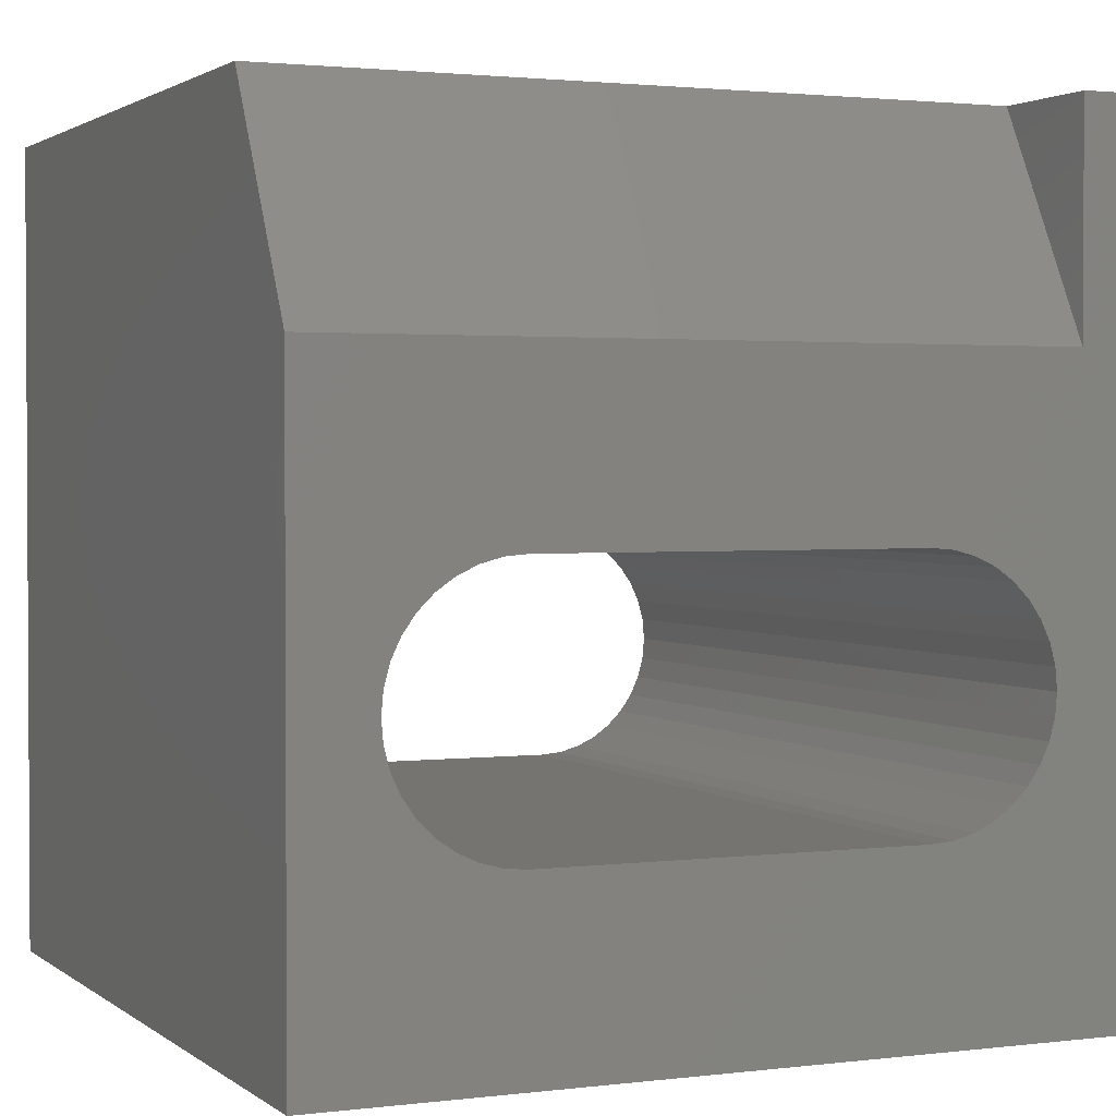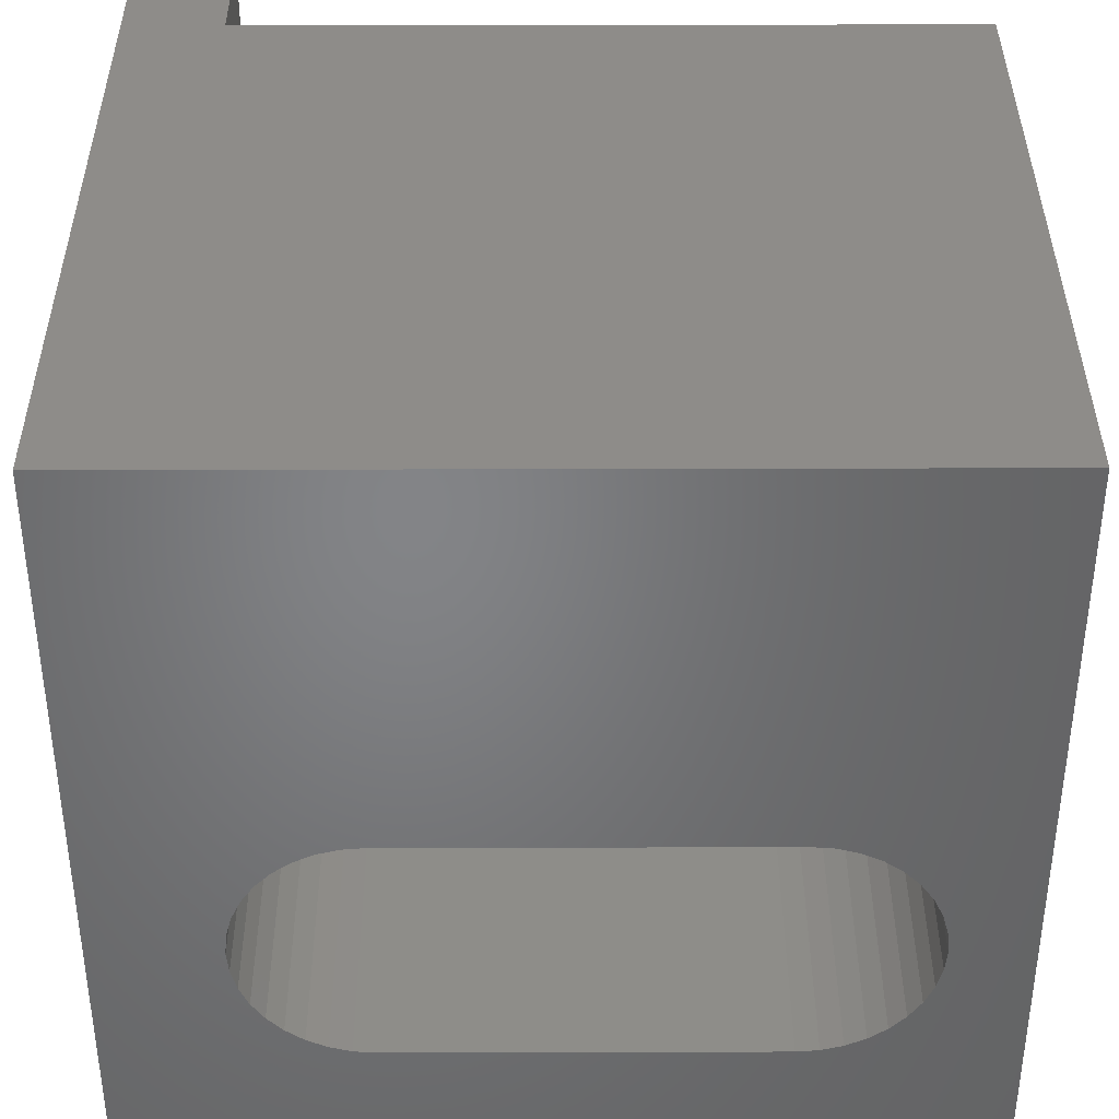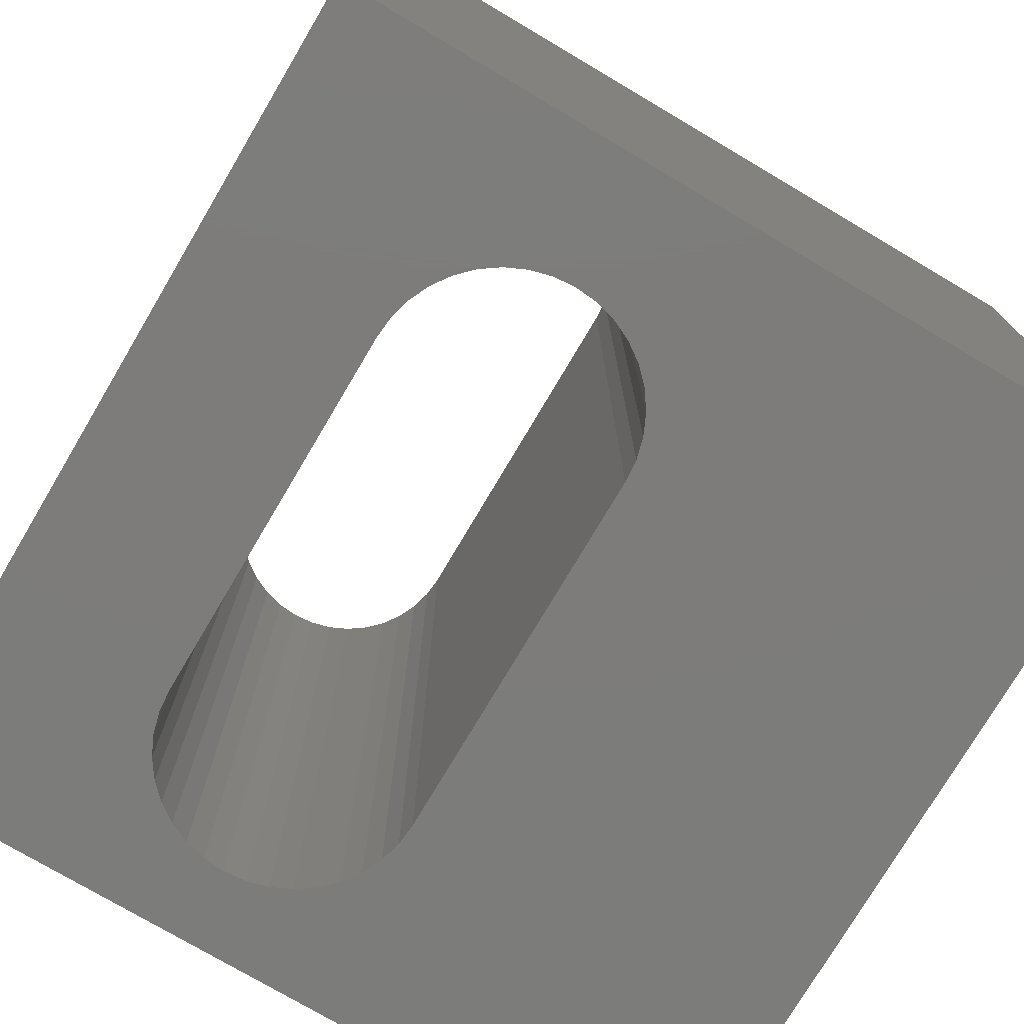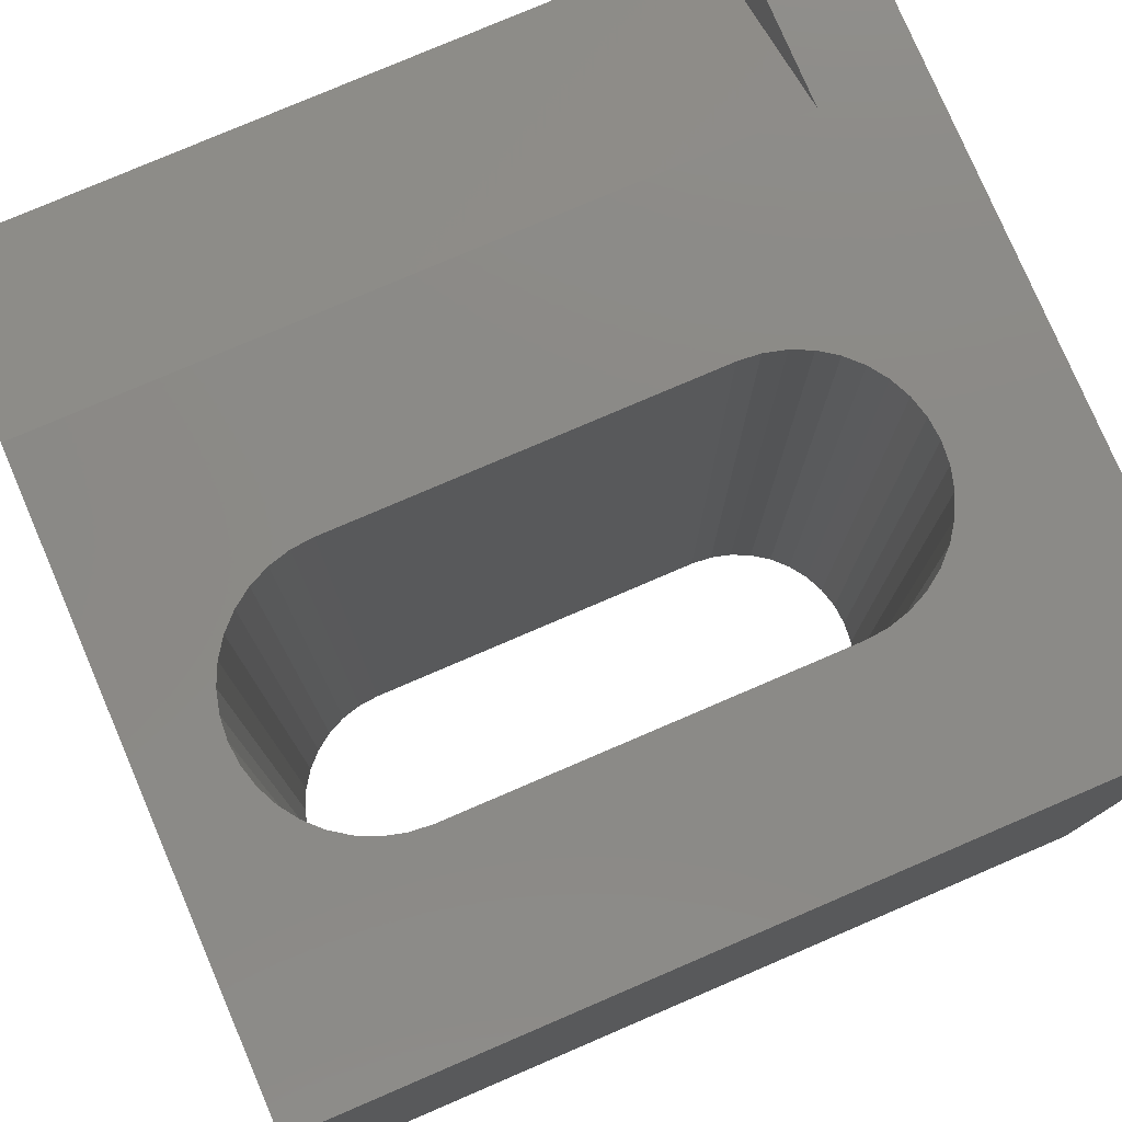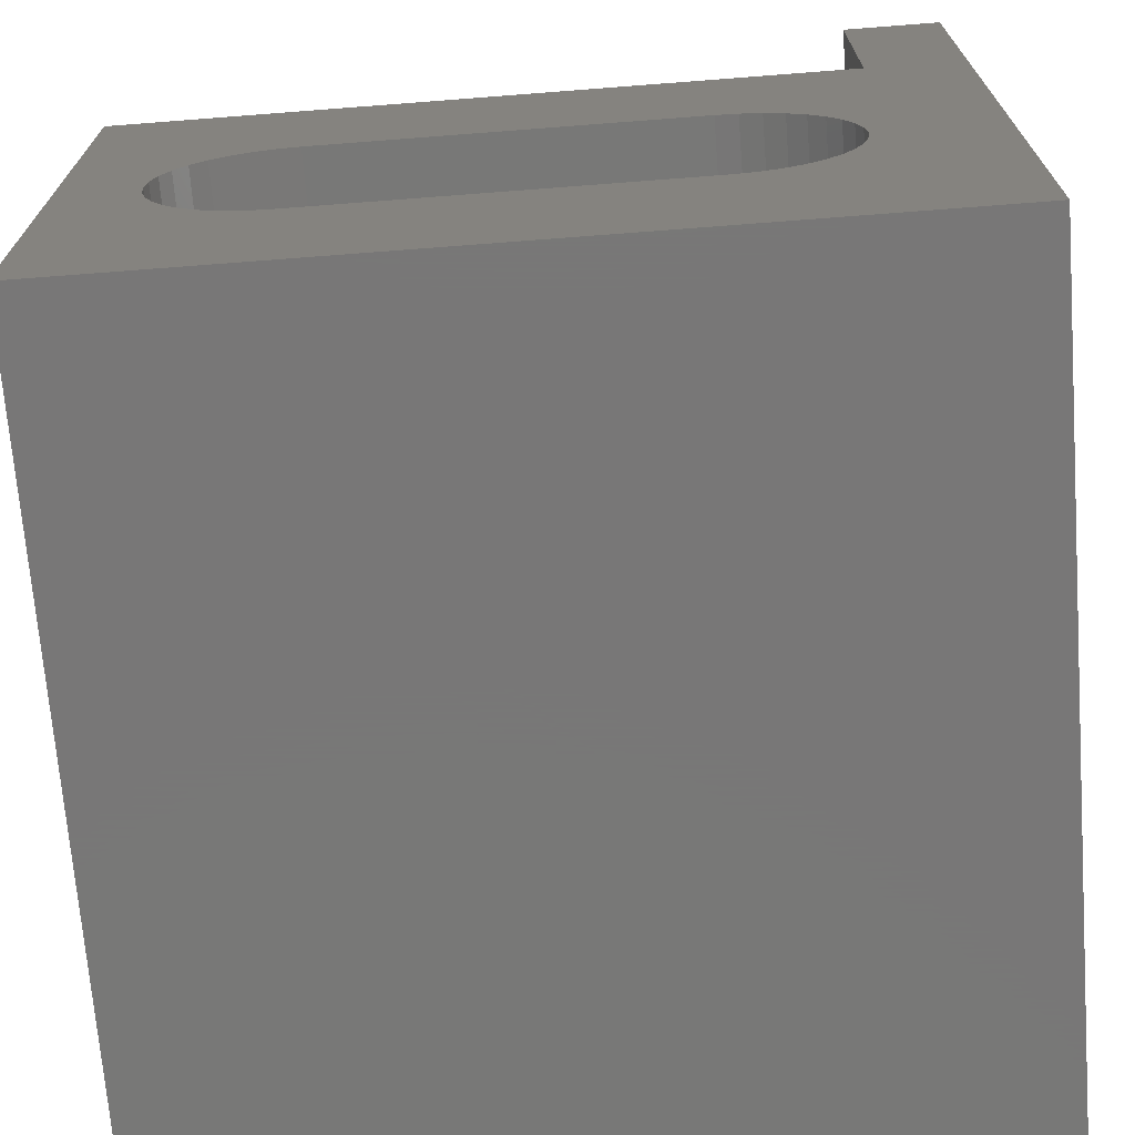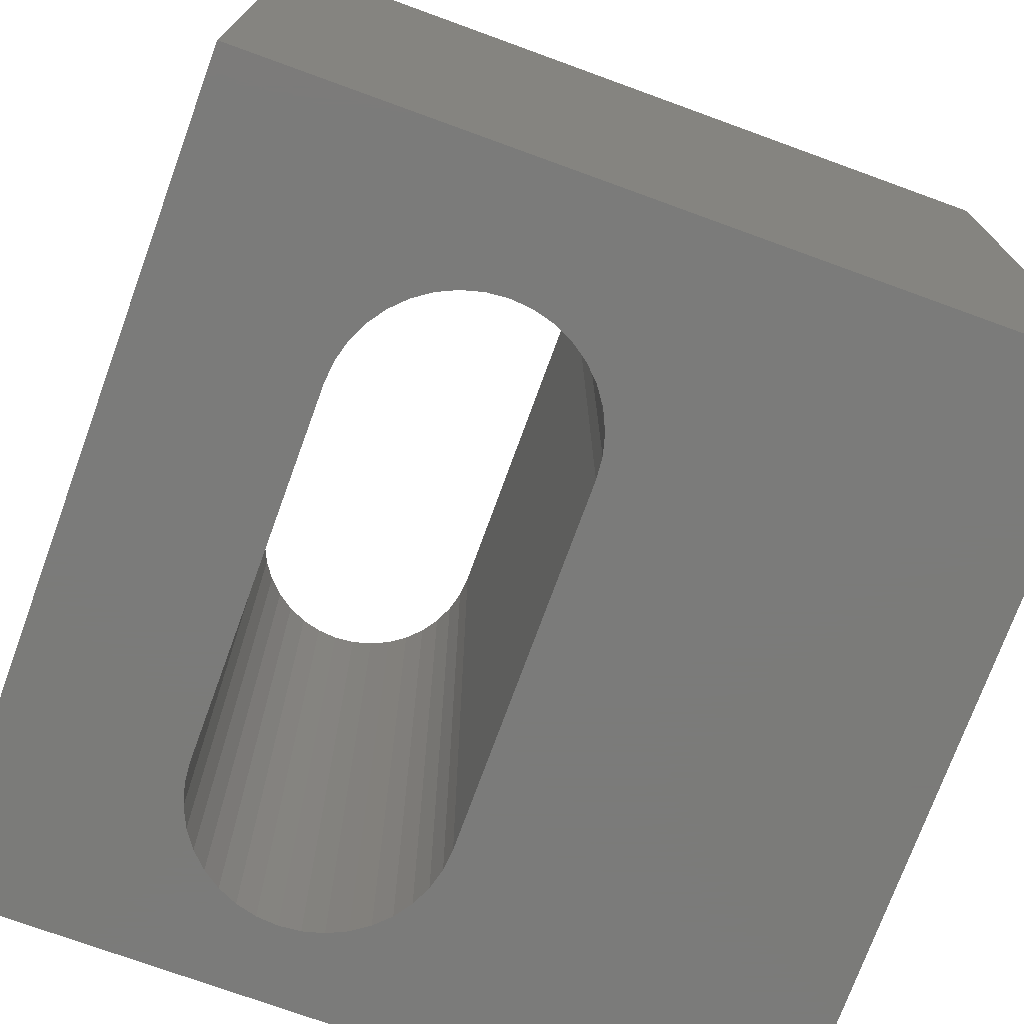
<metadata>
{"format":"stl","ext":"stl","renderer":"f3d","projection":"perspective","resolution":1024,"background":"white","views":[{"elev":1.9,"azim":156.0,"up":"+Z"},{"elev":38.3,"azim":-0.2,"up":"+Z"},{"elev":-75.8,"azim":-120.6,"up":"+Y"},{"elev":78.4,"azim":156.8,"up":"+Y"},{"elev":-70.3,"azim":-175.6,"up":"+Z"},{"elev":-74.0,"azim":-110.0,"up":"+Y"}]}
</metadata>
<code>
# stl→obj: 135 verts, 176 faces
v 1.225e-12 0 0
v 6.123e-13 0 1e+04
v 1.225e-12 1e+04 0
v 6.123e-13 1e+04 1e+04
v 1e+04 0 0
v 6.123e-13 0 0
v 1e+04 1e+04 0
v 0 1e+04 0
v 1e+04 8520 1e+04
v 1e+04 0 1e+04
v 1e+04 1e+04 7317
v 1194 1e+04 1e+04
v 0 1e+04 1e+04
v 1194 8520 1e+04
v 8961 2.558e-29 3177
v 8848 2.649e-29 2936
v 1e+04 3.749e-29 0
v 8696 2.73e-29 2718
v 7791 1.799e-29 5203
v 8048 1.824e-29 5134
v 8289 1.867e-29 5022
v 8507 1.924e-29 4869
v 8961 2.167e-29 4221
v 9030 2.263e-29 3964
v 9053 2.362e-29 3699
v 9030 2.462e-29 3434
v 8507 2.801e-29 2529
v 8289 2.858e-29 2377
v 8048 2.901e-29 2264
v 7791 2.926e-29 2195
v 7526 2.935e-29 2172
v 6.123e-13 3.749e-29 0
v 3016 2.935e-29 2172
v 2751 2.926e-29 2195
v 2034 1.924e-29 4869
v 2252 1.867e-29 5022
v 2494 1.824e-29 5134
v 8696 1.994e-29 4681
v 8848 2.076e-29 4463
v 2751 1.799e-29 5203
v 3016 1.79e-29 5226
v 7526 1.79e-29 5226
v 2494 2.901e-29 2264
v 2252 2.858e-29 2377
v 2034 2.801e-29 2529
v 1846 2.73e-29 2718
v 1693 2.649e-29 2936
v 1581 2.558e-29 3177
v 1581 2.167e-29 4221
v 1693 2.076e-29 4463
v 1846 1.994e-29 4681
v 1512 2.462e-29 3434
v 1489 2.362e-29 3699
v 1512 2.263e-29 3964
v 1194 1e+04 7317
v 8289 1e+04 5022
v 8048 1e+04 5134
v 8696 1e+04 2718
v 8848 1e+04 2936
v 8961 1e+04 3177
v 9030 1e+04 3434
v 9053 1e+04 3699
v 7526 1e+04 2172
v 7791 1e+04 2195
v 8048 1e+04 2264
v 8289 1e+04 2377
v 8507 1e+04 2529
v 9030 1e+04 3964
v 8961 1e+04 4221
v 8848 1e+04 4463
v 3016 1e+04 5226
v 7526 1e+04 5226
v 7791 1e+04 5203
v 2751 1e+04 5203
v 2494 1e+04 5134
v 2252 1e+04 5022
v 8696 1e+04 4681
v 8507 1e+04 4869
v 1846 1e+04 2718
v 2034 1e+04 2529
v 3016 1e+04 2172
v 2751 1e+04 2195
v 2034 1e+04 4869
v 1846 1e+04 4681
v 1693 1e+04 4463
v 2252 1e+04 2377
v 2494 1e+04 2264
v 1512 1e+04 3434
v 1581 1e+04 3177
v 1693 1e+04 2936
v 1581 1e+04 4221
v 1512 1e+04 3964
v 1489 1e+04 3699
v 3016 5.726e-30 2172
v 2751 5.639e-30 2195
v 2494 5.381e-30 2264
v 2252 4.959e-30 2377
v 2034 4.386e-30 2529
v 1846 3.68e-30 2718
v 1693 2.863e-30 2936
v 1581 1.958e-30 3177
v 1512 9.943e-31 3434
v 1489 0 3699
v 1512 -9.943e-31 3964
v 1581 -1.958e-30 4221
v 1693 -2.863e-30 4463
v 1846 -3.68e-30 4681
v 2034 -4.386e-30 4869
v 2252 -4.959e-30 5022
v 2494 -5.381e-30 5134
v 2751 -5.639e-30 5203
v 3016 -5.726e-30 5226
v 3016 0 2172
v 7526 0 2172
v 7526 -5.726e-30 5226
v 7791 -5.639e-30 5203
v 8048 -5.381e-30 5134
v 8289 -4.959e-30 5022
v 8507 -4.386e-30 4869
v 8696 -3.68e-30 4681
v 8848 -2.863e-30 4463
v 8961 -1.958e-30 4221
v 9030 -9.943e-31 3964
v 9053 0 3699
v 9030 9.943e-31 3434
v 8961 1.958e-30 3177
v 8848 2.863e-30 2936
v 8696 3.68e-30 2718
v 8507 4.386e-30 2529
v 8289 4.959e-30 2377
v 8048 5.381e-30 2264
v 7791 5.639e-30 2195
v 7526 5.726e-30 2172
v 7526 0 5226
v 3016 0 5226
f 1 2 3
f 3 2 4
f 5 6 7
f 7 6 8
f 9 10 11
f 11 10 5
f 11 5 7
f 12 13 14
f 14 13 2
f 14 2 9
f 9 2 10
f 15 16 17
f 17 16 18
f 19 20 10
f 10 20 21
f 10 21 22
f 23 24 10
f 10 24 25
f 10 25 17
f 17 25 26
f 17 26 15
f 18 27 17
f 17 27 28
f 17 28 29
f 29 30 17
f 17 30 31
f 17 31 32
f 32 31 33
f 32 33 34
f 35 36 2
f 2 36 37
f 22 38 10
f 10 38 39
f 10 39 23
f 37 40 2
f 2 40 41
f 2 41 10
f 10 41 42
f 10 42 19
f 34 43 32
f 32 43 44
f 32 44 45
f 45 46 32
f 32 46 47
f 32 47 48
f 49 50 2
f 2 50 51
f 2 51 35
f 48 52 32
f 32 52 53
f 32 53 2
f 2 53 54
f 2 54 49
f 8 13 55
f 55 13 12
f 56 57 11
f 58 59 7
f 7 59 60
f 60 61 7
f 7 61 62
f 7 62 11
f 63 64 7
f 7 64 65
f 65 66 7
f 7 66 67
f 7 67 58
f 62 68 11
f 11 68 69
f 11 69 70
f 71 55 72
f 72 55 11
f 72 11 73
f 73 11 57
f 71 74 55
f 55 74 75
f 55 75 76
f 70 77 11
f 11 77 78
f 11 78 56
f 8 79 80
f 63 7 81
f 81 7 8
f 81 8 82
f 76 83 55
f 55 83 84
f 55 84 85
f 80 86 8
f 8 86 87
f 8 87 82
f 88 89 8
f 8 89 90
f 8 90 79
f 85 91 55
f 55 91 92
f 55 92 8
f 8 92 93
f 8 93 88
f 94 81 95
f 95 81 82
f 95 82 96
f 96 82 87
f 96 87 97
f 97 87 86
f 97 86 98
f 98 86 80
f 98 80 99
f 99 80 79
f 99 79 100
f 100 79 90
f 100 90 101
f 101 90 89
f 101 89 102
f 102 89 88
f 102 88 103
f 103 88 93
f 103 93 104
f 104 93 92
f 104 92 105
f 105 92 91
f 105 91 106
f 106 91 85
f 106 85 107
f 107 85 84
f 107 84 108
f 108 84 83
f 108 83 109
f 109 83 76
f 109 76 110
f 110 76 75
f 110 75 111
f 111 75 74
f 111 74 112
f 112 74 71
f 113 114 81
f 81 114 63
f 115 72 116
f 116 72 73
f 116 73 117
f 117 73 57
f 117 57 118
f 118 57 56
f 118 56 119
f 119 56 78
f 119 78 120
f 120 78 77
f 120 77 121
f 121 77 70
f 121 70 122
f 122 70 69
f 122 69 123
f 123 69 68
f 123 68 124
f 124 68 62
f 124 62 125
f 125 62 61
f 125 61 126
f 126 61 60
f 126 60 127
f 127 60 59
f 127 59 128
f 128 59 58
f 128 58 129
f 129 58 67
f 129 67 130
f 130 67 66
f 130 66 131
f 131 66 65
f 131 65 132
f 132 65 64
f 132 64 133
f 133 64 63
f 134 135 72
f 72 135 71
f 55 14 11
f 11 14 9
f 14 55 12

</code>
